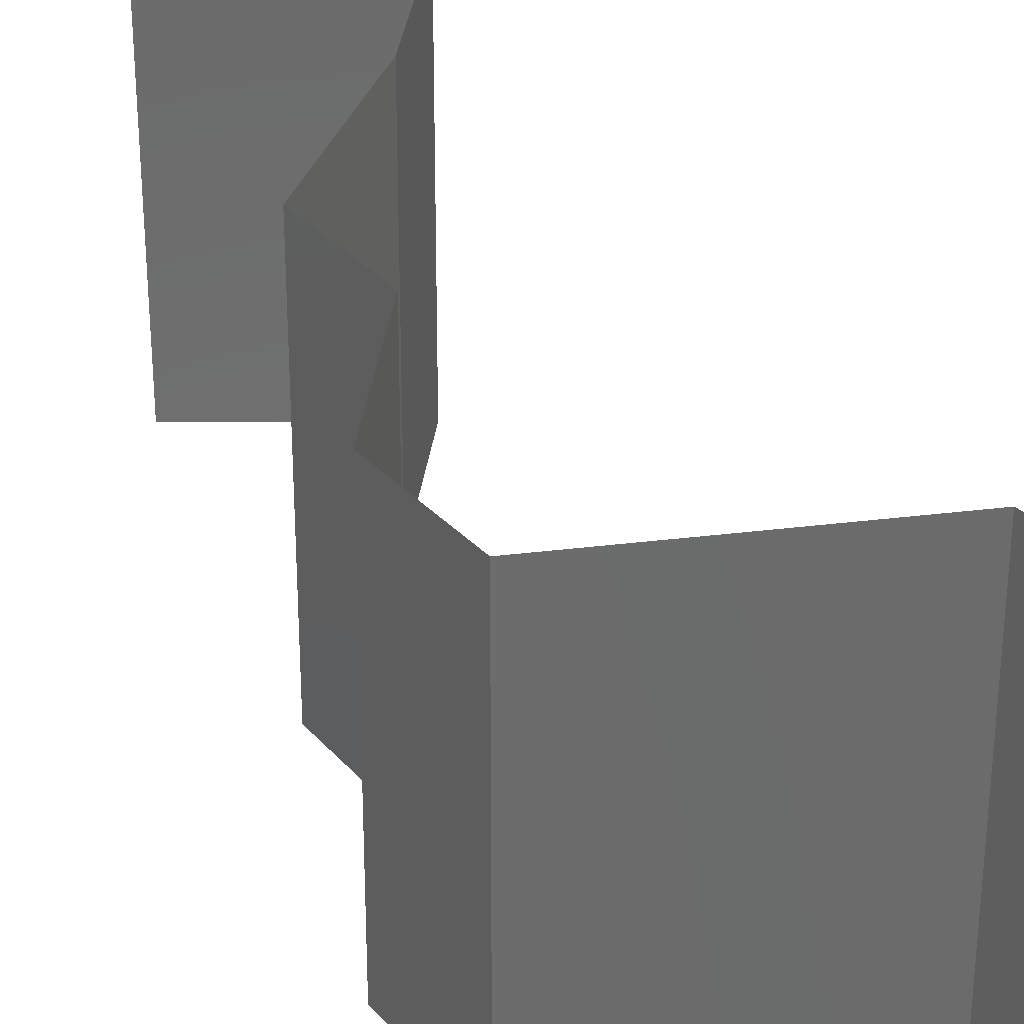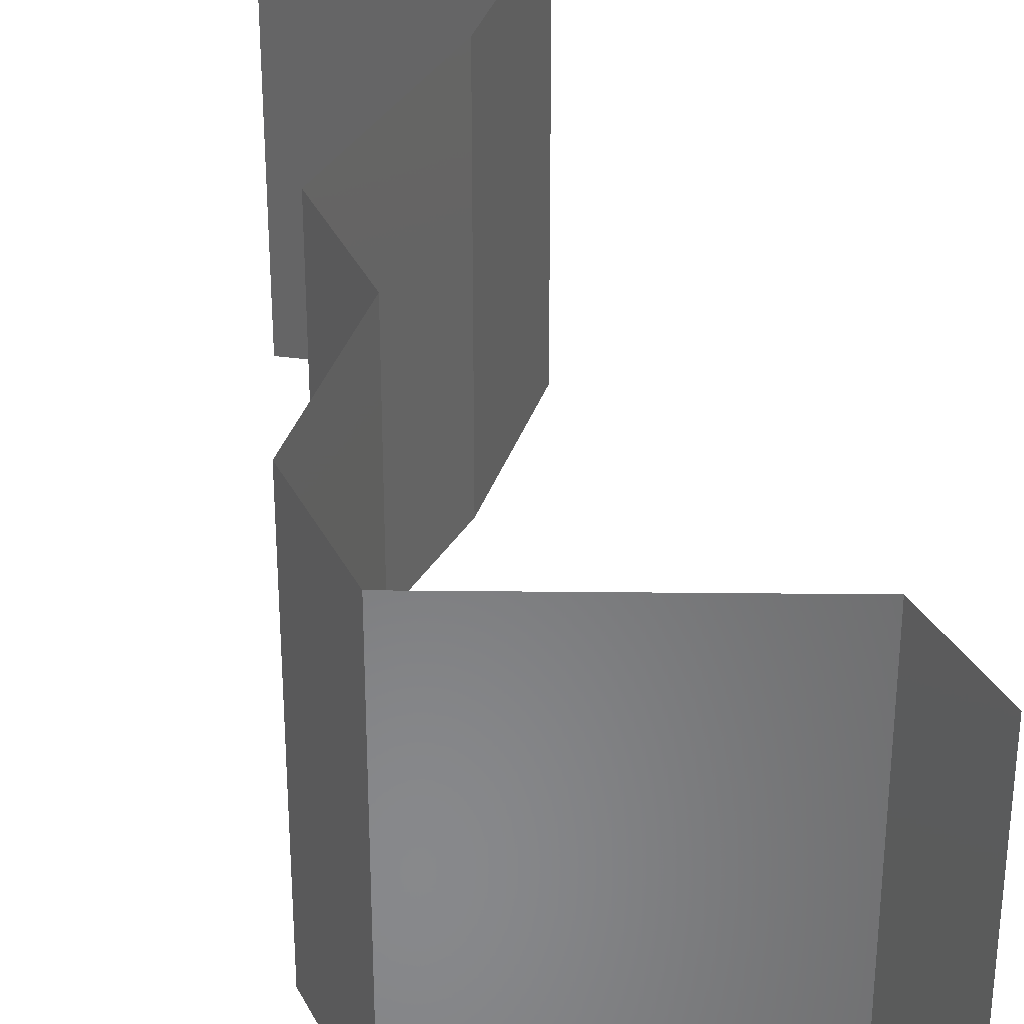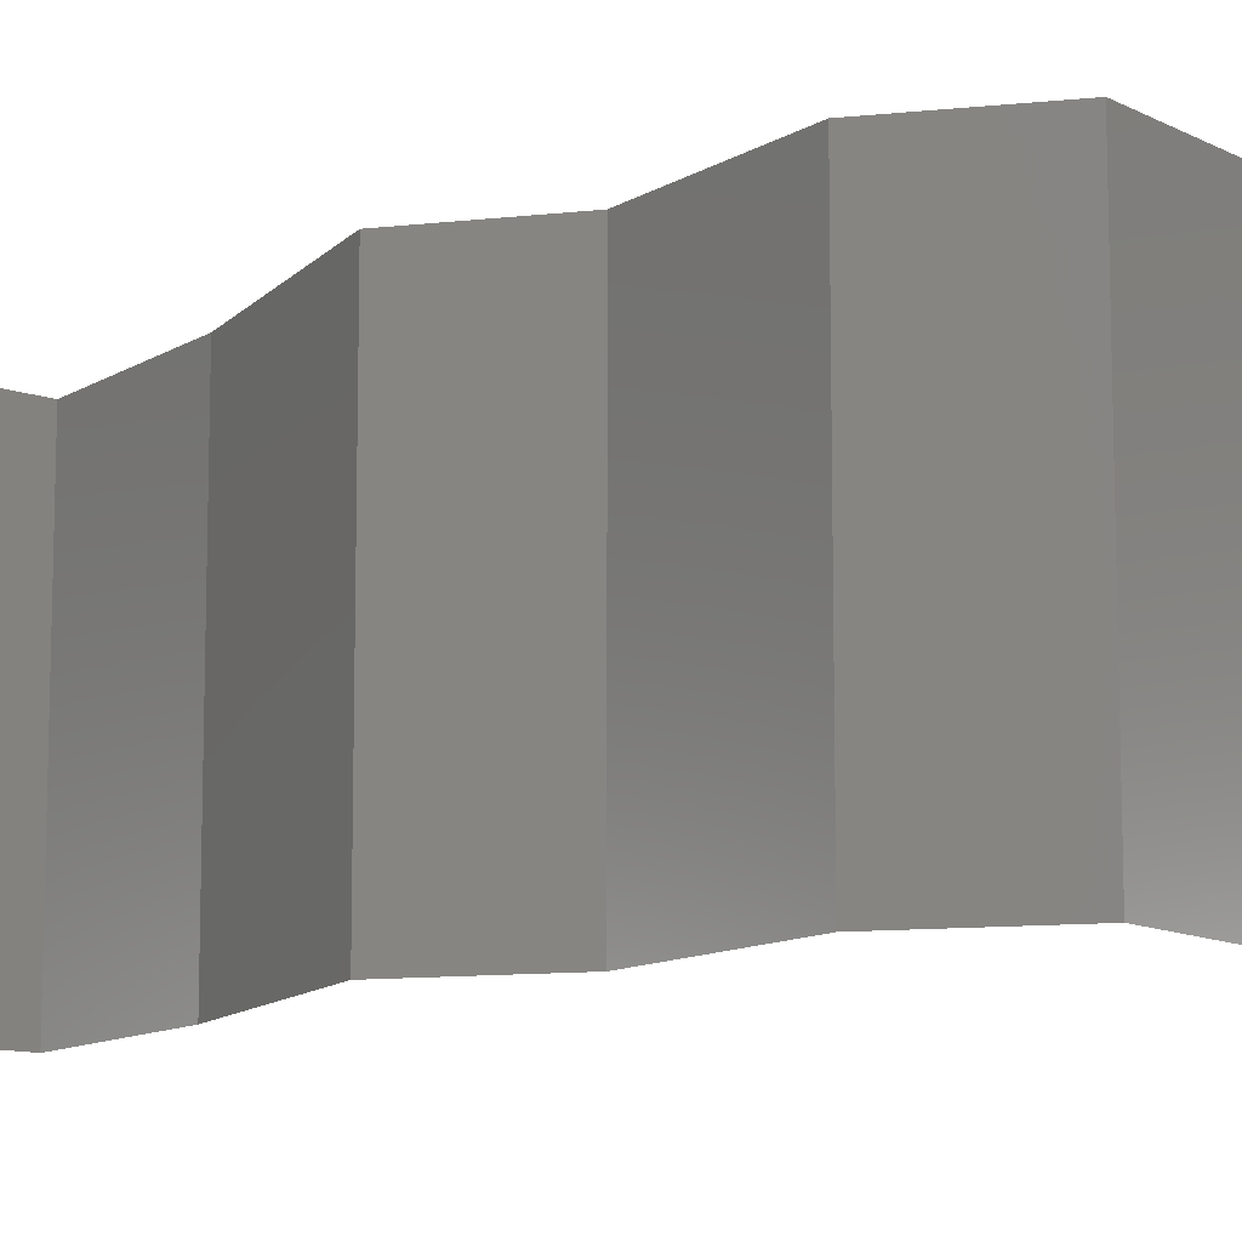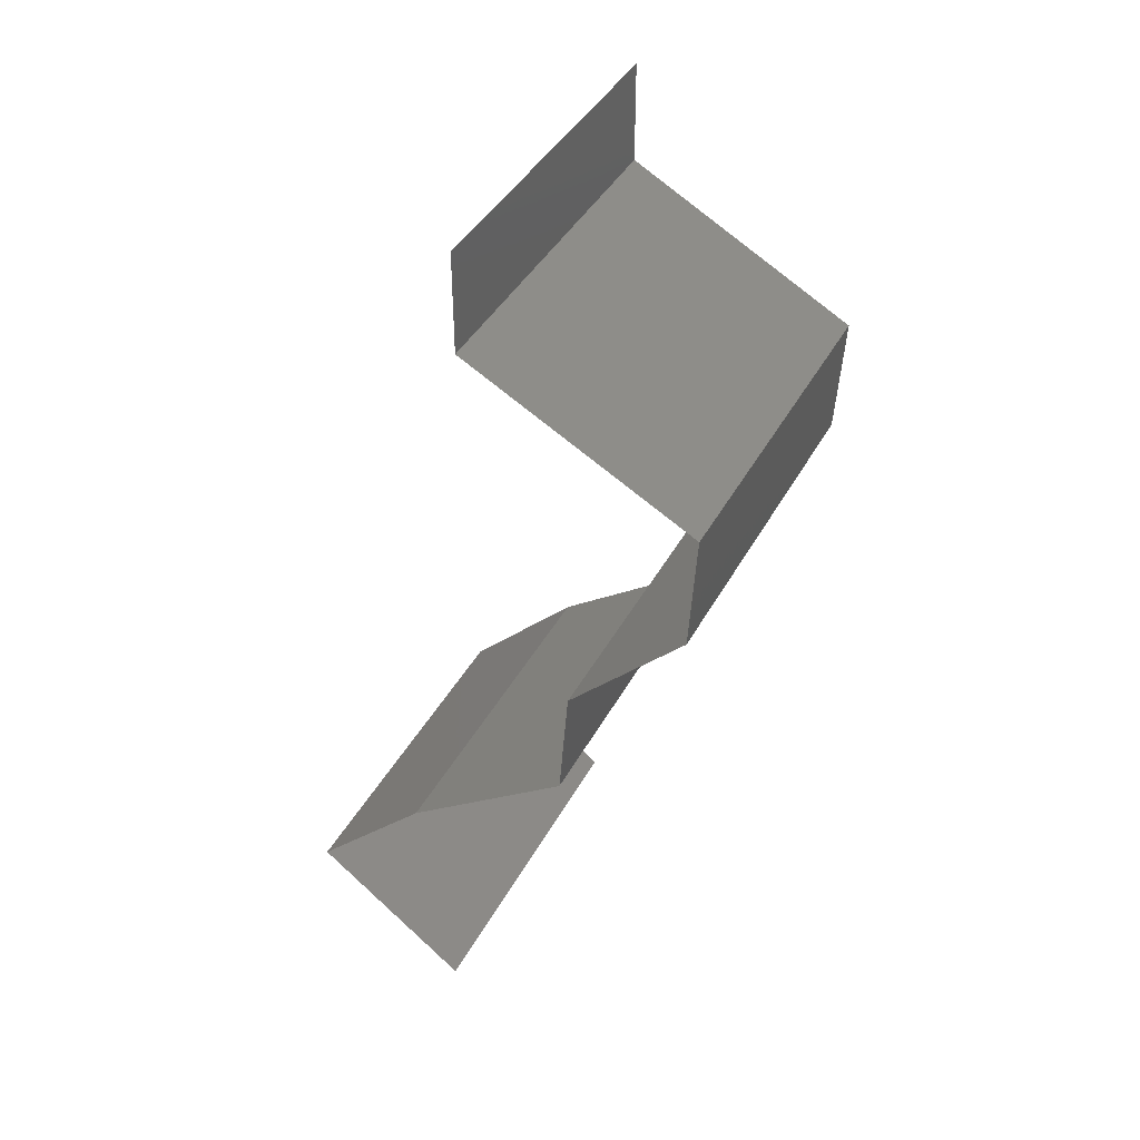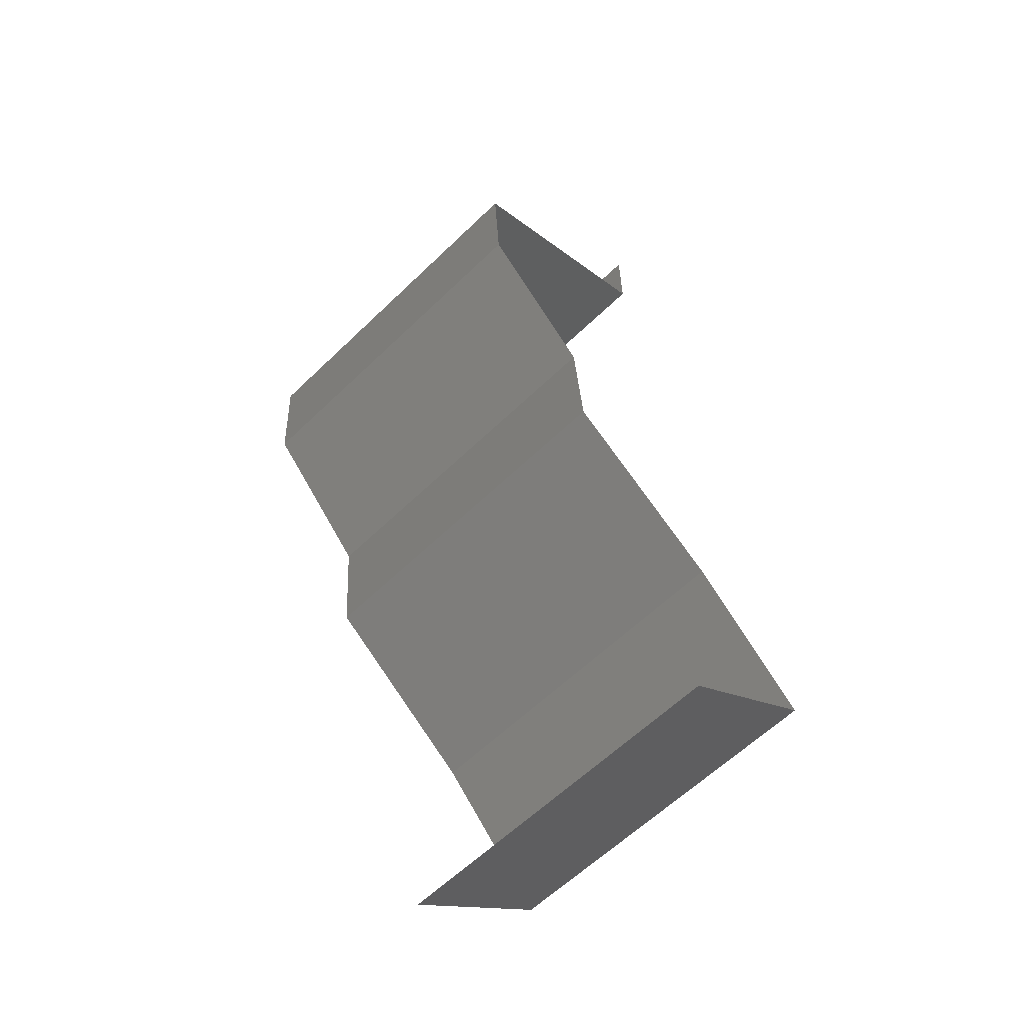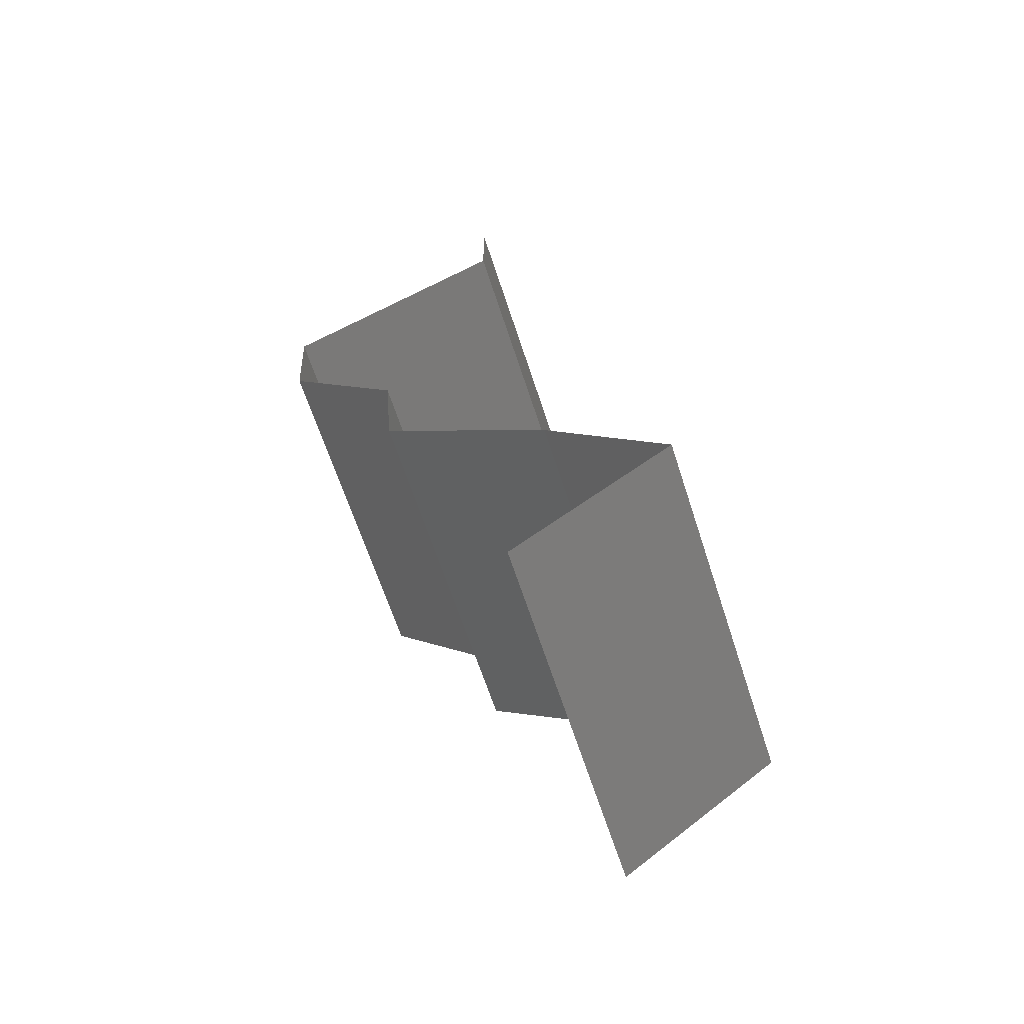
<metadata>
{"format":"stl","ext":"stl","renderer":"f3d","projection":"perspective","resolution":1024,"background":"white","views":[{"elev":31.8,"azim":142.1,"up":"+Z"},{"elev":35.0,"azim":152.9,"up":"+Z"},{"elev":-11.4,"azim":100.9,"up":"+Z"},{"elev":41.2,"azim":26.3,"up":"+Y"},{"elev":-61.1,"azim":134.5,"up":"+Y"},{"elev":-64.7,"azim":-162.0,"up":"+Y"}]}
</metadata>
<code>
# stl→obj: 46 verts, 68 faces
v 0.04 0.05433 0.01
v 0.04 0.05717 0.005
v 0.04 0.06 0.01
v 0.04 0.05717 0.015
v 0.04 0.05433 0.02
v 0.04 0.06 0.02
v 0.04 0.06 0
v 0.04 0.05433 0
v 0.04656 0.05087 0.007511
v 0.04643 0.05094 0
v 0.05285 0.04754 0
v 0.05285 0.04754 0.01
v 0.0445 0.05196 0.01471
v 0.04893 0.04962 0.0146
v 0.05285 0.04754 0.02
v 0.04643 0.05094 0.02
v 0.05266 0.04415 0.015
v 0.05246 0.04075 0.01
v 0.05266 0.04415 0.005
v 0.05246 0.04075 0
v 0.05246 0.04075 0.02
v 0.04919 0.03735 0.015
v 0.04592 0.03396 0
v 0.04919 0.03735 0.005
v 0.04592 0.03396 0.01
v 0.04592 0.03396 0.02
v 0.04565 0.03056 0.015
v 0.04539 0.02717 0.01
v 0.04565 0.03056 0.005
v 0.04539 0.02717 0
v 0.04539 0.02717 0.02
v 0.036 0.02037 0.02
v 0.04069 0.02377 0.01427
v 0.04069 0.02377 0.005676
v 0.036 0.02037 0
v 0.036 0.02037 0.01
v 0.03267 0.01698 0.015
v 0.02934 0.01358 0
v 0.03267 0.01698 0.005
v 0.02934 0.01358 0.01
v 0.02934 0.01358 0.02
v 0.03807 0.006792 0.02
v 0.03371 0.01019 0.01451
v 0.03371 0.01019 0.005521
v 0.03807 0.006792 0
v 0.03807 0.006792 0.01
f 1 2 3
f 3 4 1
f 5 4 6
f 7 2 8
f 3 2 7
f 6 4 3
f 8 2 1
f 1 4 5
f 8 9 10
f 10 9 11
f 11 9 12
f 1 9 8
f 5 13 1
f 12 14 15
f 16 13 5
f 15 14 16
f 13 14 9
f 16 14 13
f 9 14 12
f 13 9 1
f 12 17 18
f 11 19 20
f 21 17 15
f 18 19 12
f 12 19 11
f 15 17 12
f 20 19 18
f 18 17 21
f 21 22 18
f 23 24 25
f 18 24 20
f 25 22 26
f 25 24 18
f 26 22 21
f 18 22 25
f 20 24 23
f 25 27 28
f 23 29 30
f 31 27 26
f 28 29 25
f 25 29 23
f 26 27 25
f 30 29 28
f 28 27 31
f 32 33 31
f 30 34 35
f 31 33 28
f 35 34 36
f 33 34 28
f 28 34 30
f 36 34 33
f 36 33 32
f 32 37 36
f 38 39 40
f 36 39 35
f 40 37 41
f 36 37 40
f 35 39 38
f 40 39 36
f 41 37 32
f 42 43 41
f 38 44 45
f 40 43 44
f 44 43 46
f 41 43 40
f 45 44 46
f 40 44 38
f 46 43 42

</code>
